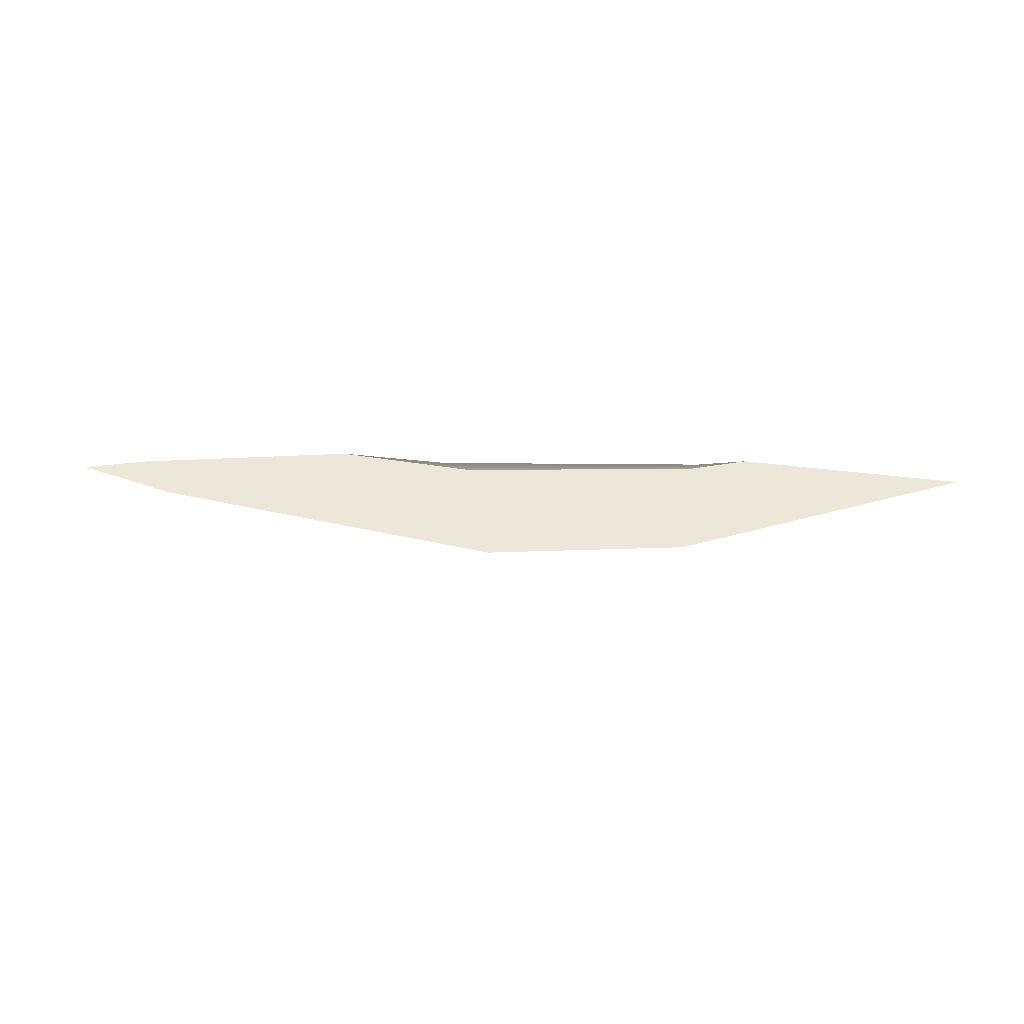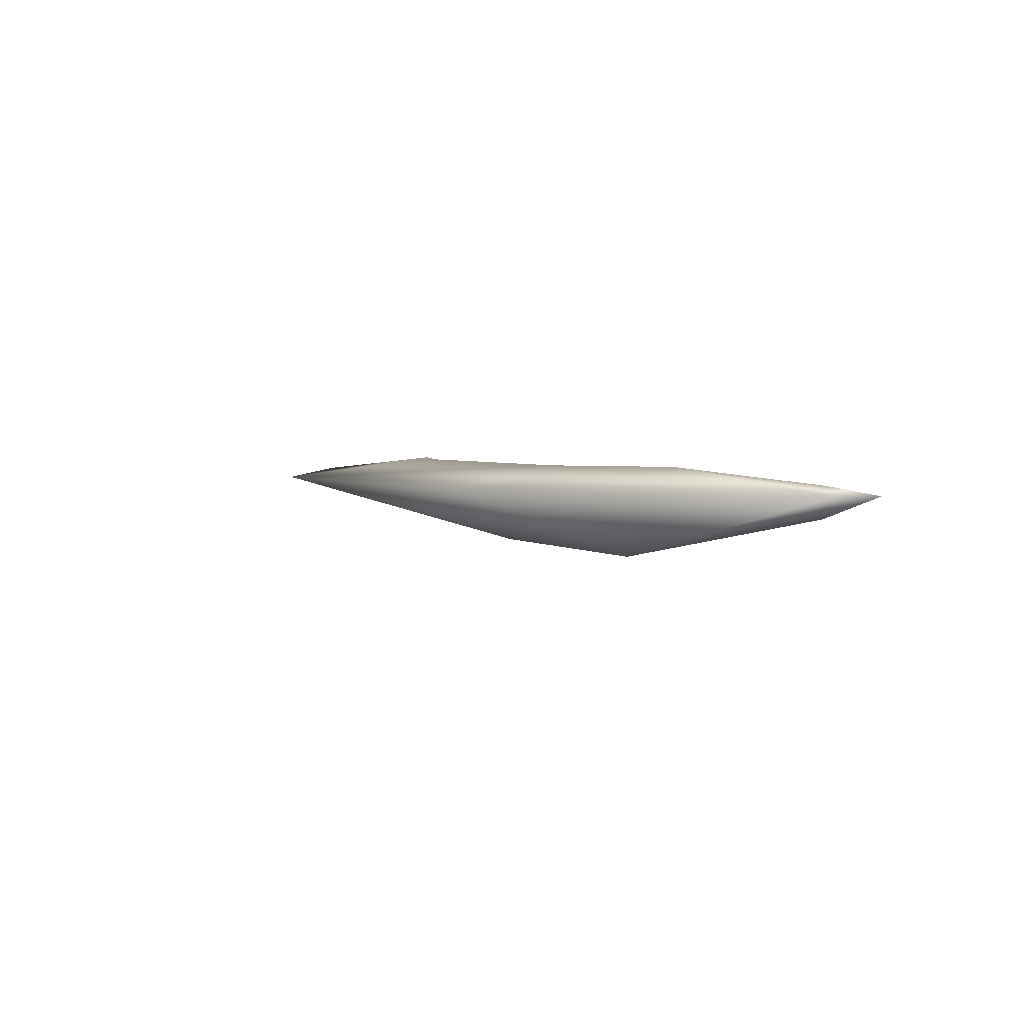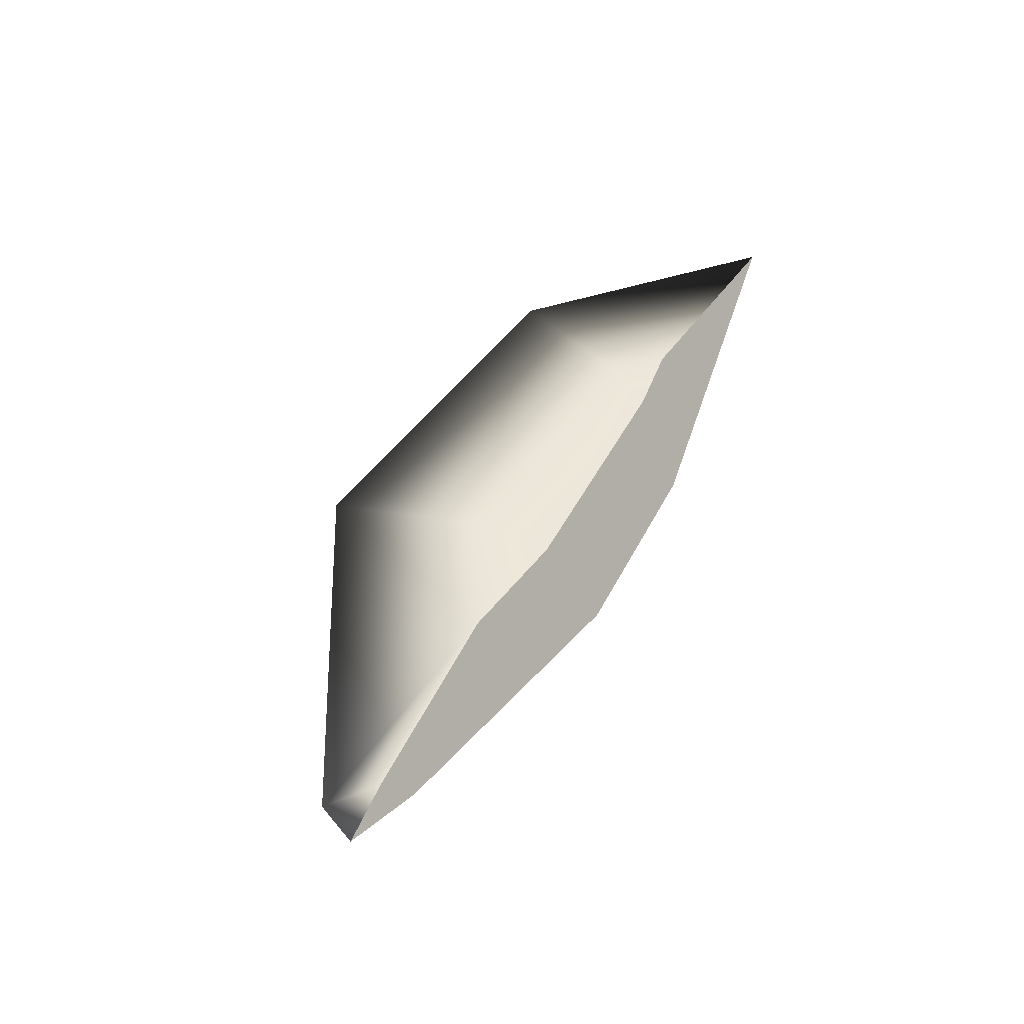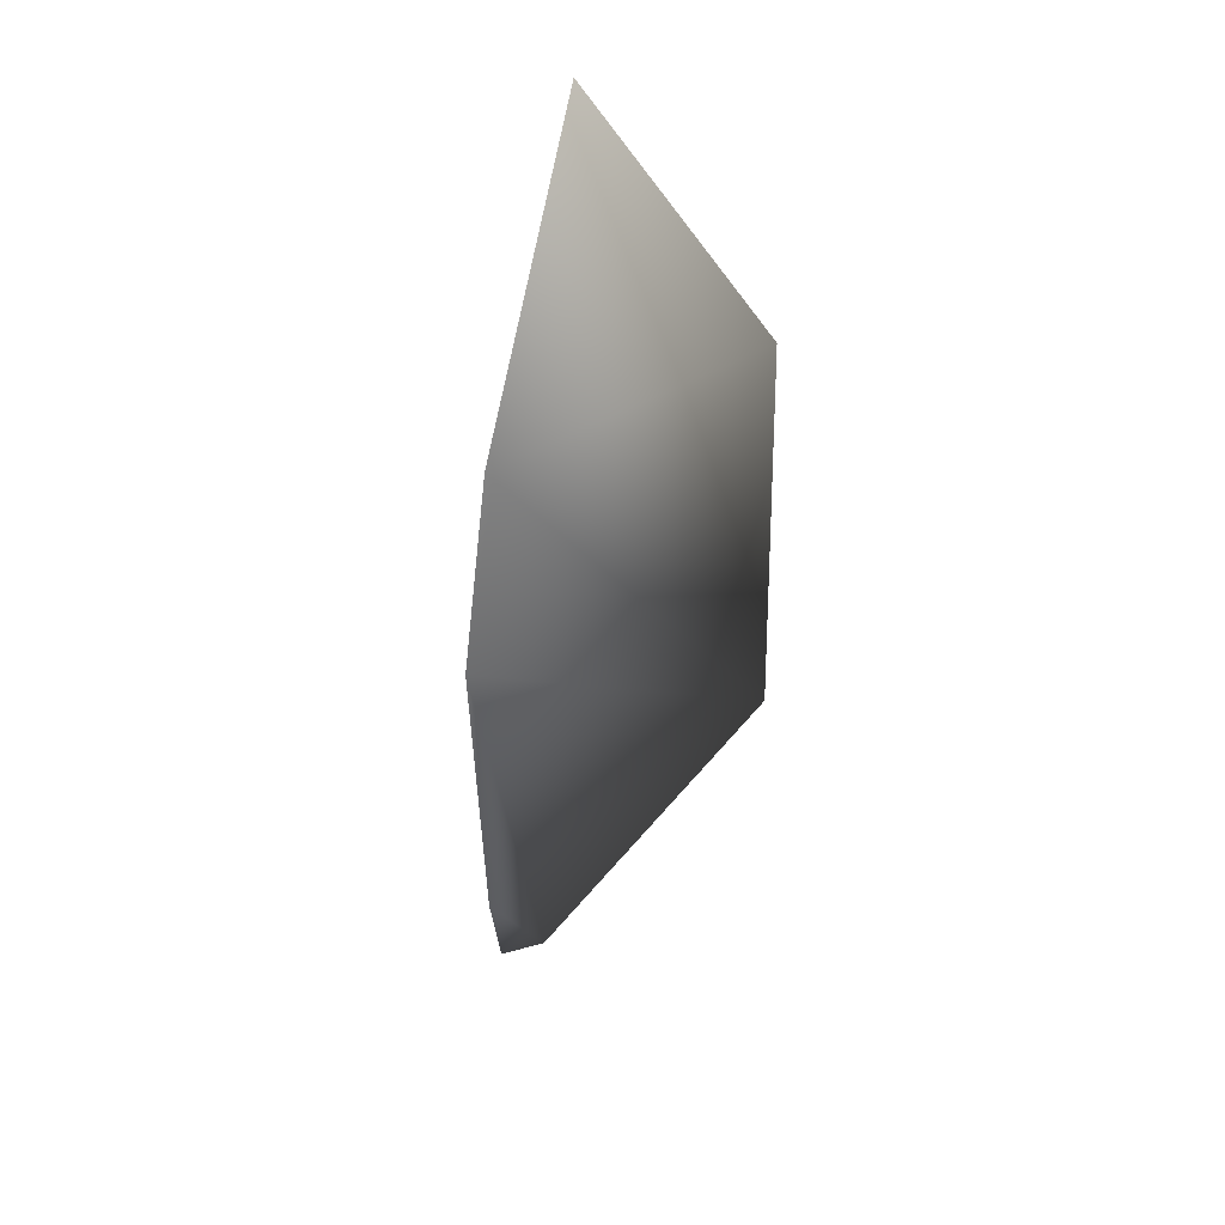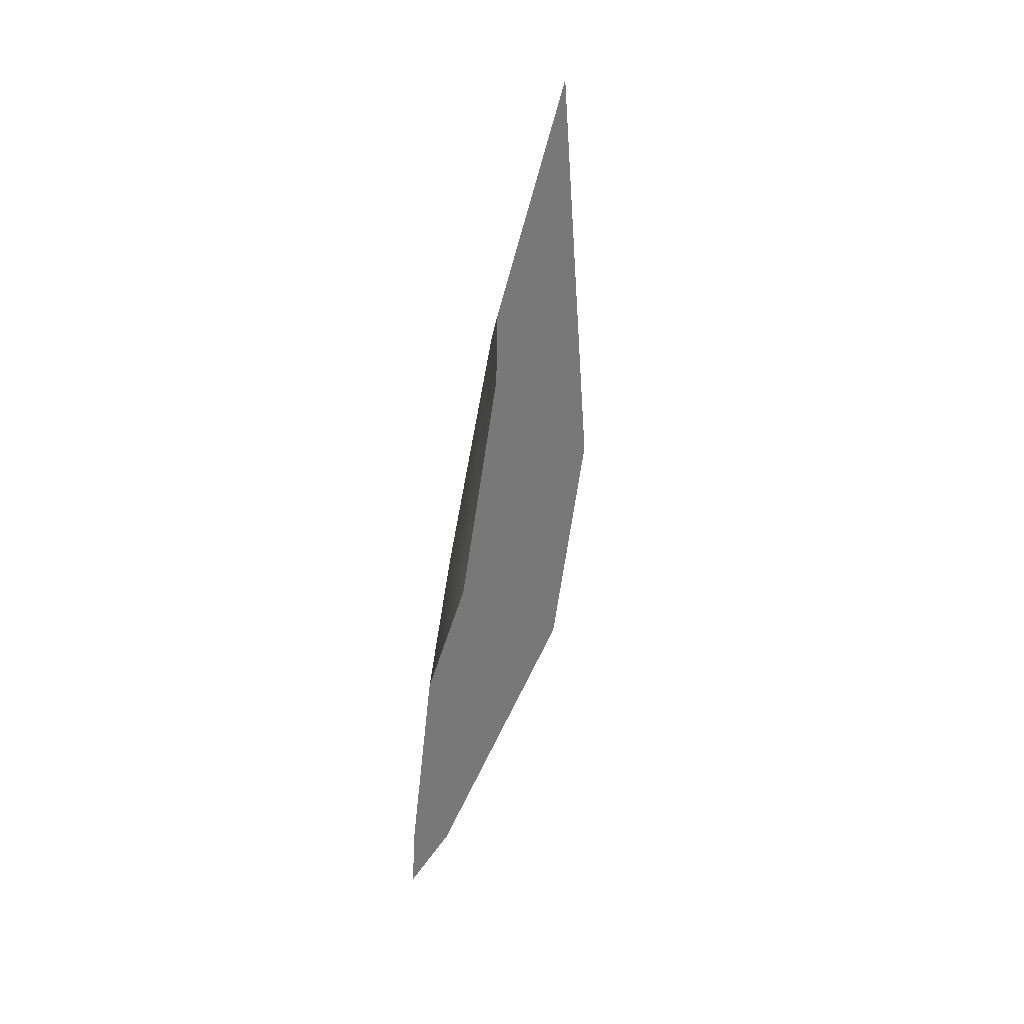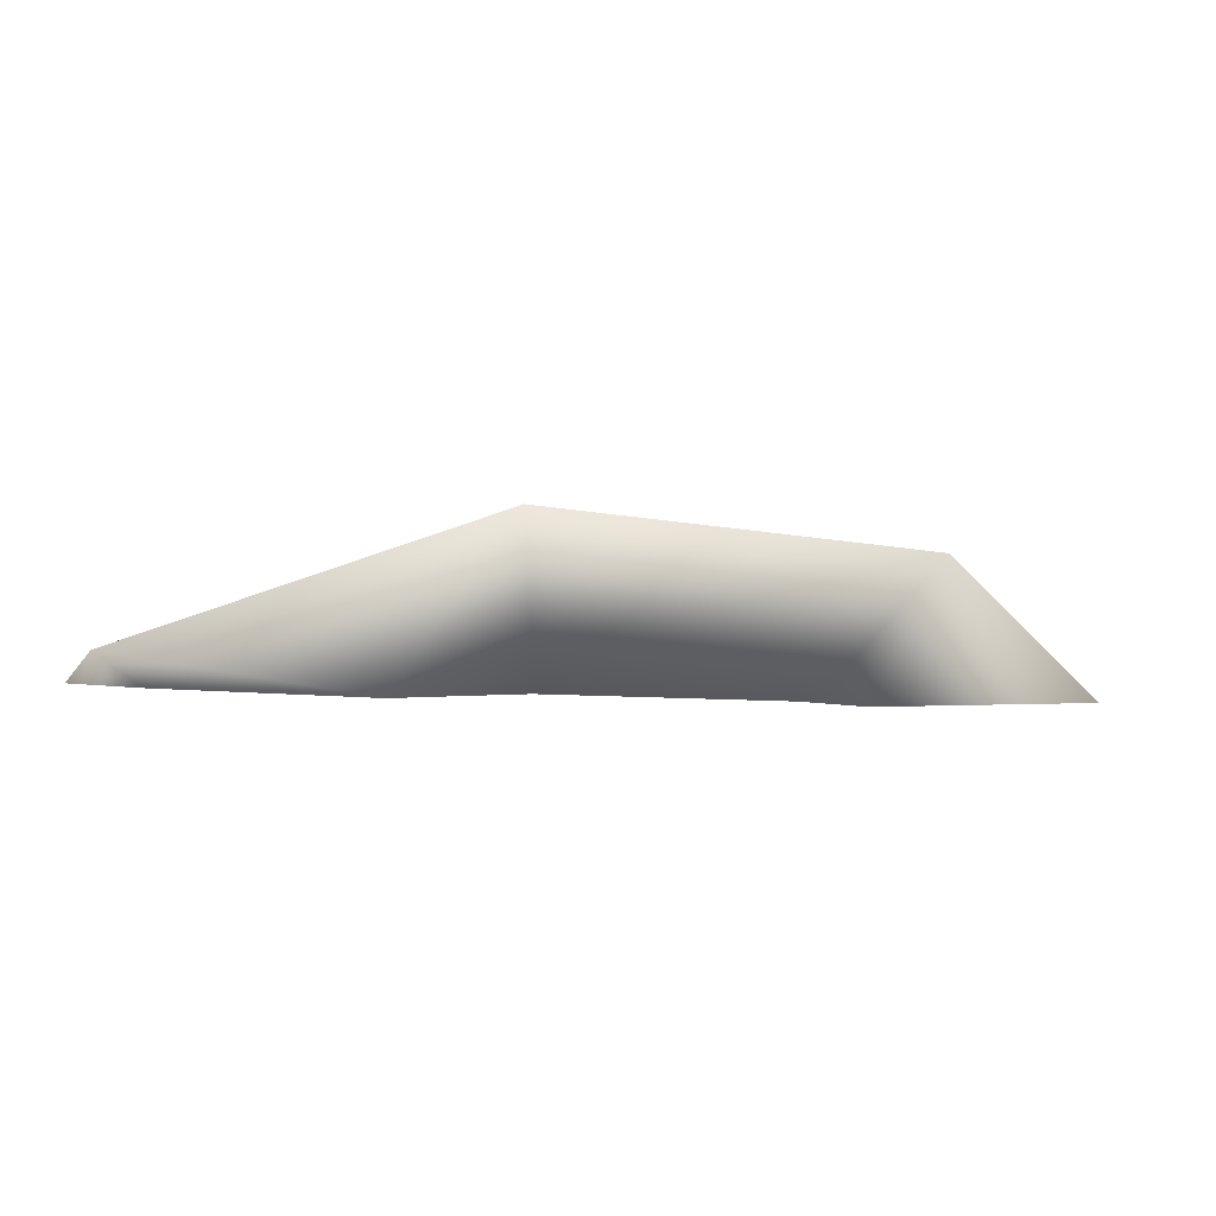
<metadata>
{"format":"obj","ext":"obj","renderer":"f3d","projection":"perspective","resolution":1024,"background":"white","views":[{"elev":-5.0,"azim":-21.3,"up":"+Z"},{"elev":3.5,"azim":-140.8,"up":"+Z"},{"elev":48.6,"azim":-73.8,"up":"+Z"},{"elev":-57.8,"azim":72.6,"up":"+Z"},{"elev":-69.7,"azim":80.2,"up":"+Y"},{"elev":49.3,"azim":-8.5,"up":"+Y"}]}
</metadata>
<code>
g PotProjectileShatteredMesh_cell.001
v -0.033 0.06457 0.03291
v -0.033 -0.03415 0.01273
v -0.1916 0.01304 0.03291
v 0.3021 -0.04432 0.03291
v 0.2661 -0.0939 0.02038
v 0.3447 -0.1029 0.03291
v 0.2212 -0.1558 -0.09154
v -0.033 -0.1073 -0.1016
v -0.4181 0.02445 -0.0258
v 0.6344 -0.1818 0.007472
v -0.5193 0.06759 0.007472
v -0.033 -0.03415 0.01273
v -0.4416 0.05679 0.01683
v -0.1916 0.01304 0.03291
v 0.2661 -0.0939 0.02038
v 0.3447 -0.1029 0.03291
v 0.4183 0.1157 0.007472
v 0.3021 -0.04432 0.03291
v -0.033 0.06457 0.03291
v 0.3447 -0.1029 0.03291
v 0.6344 -0.1818 0.007472
v 0.2212 -0.1558 -0.09154
v -0.033 0.2623 0.007472
v -0.1916 0.01304 0.03291
v -0.033 -0.1073 -0.1016
v -0.4843 0.1157 0.007472
v -0.4416 0.05679 0.01683
v -0.4181 0.02445 -0.0258
v -0.5193 0.06759 0.007472
g PotProjectileShatteredMesh_cell.001_0
f 3 2 1
f 1 2 4
f 2 5 4
f 6 4 5
f 9 8 7
f 7 10 9
f 10 11 9
f 10 12 11
f 13 11 12
f 12 14 13
f 10 15 12
f 10 16 15
f 19 18 17
f 17 18 20
f 21 17 20
f 22 17 21
f 23 19 17
f 23 17 22
f 24 19 23
f 25 23 22
f 23 26 24
f 26 23 25
f 26 27 24
f 28 26 25
f 29 27 26
f 29 26 28

</code>
